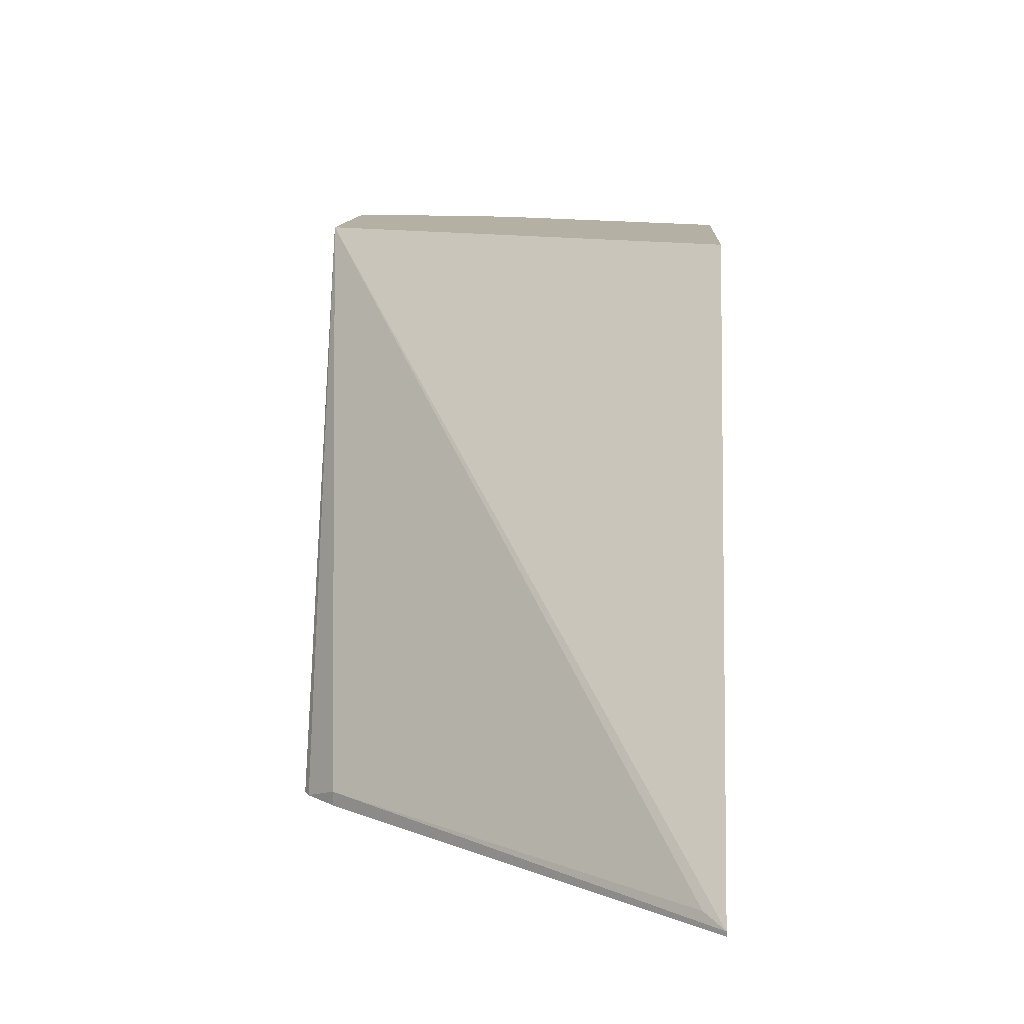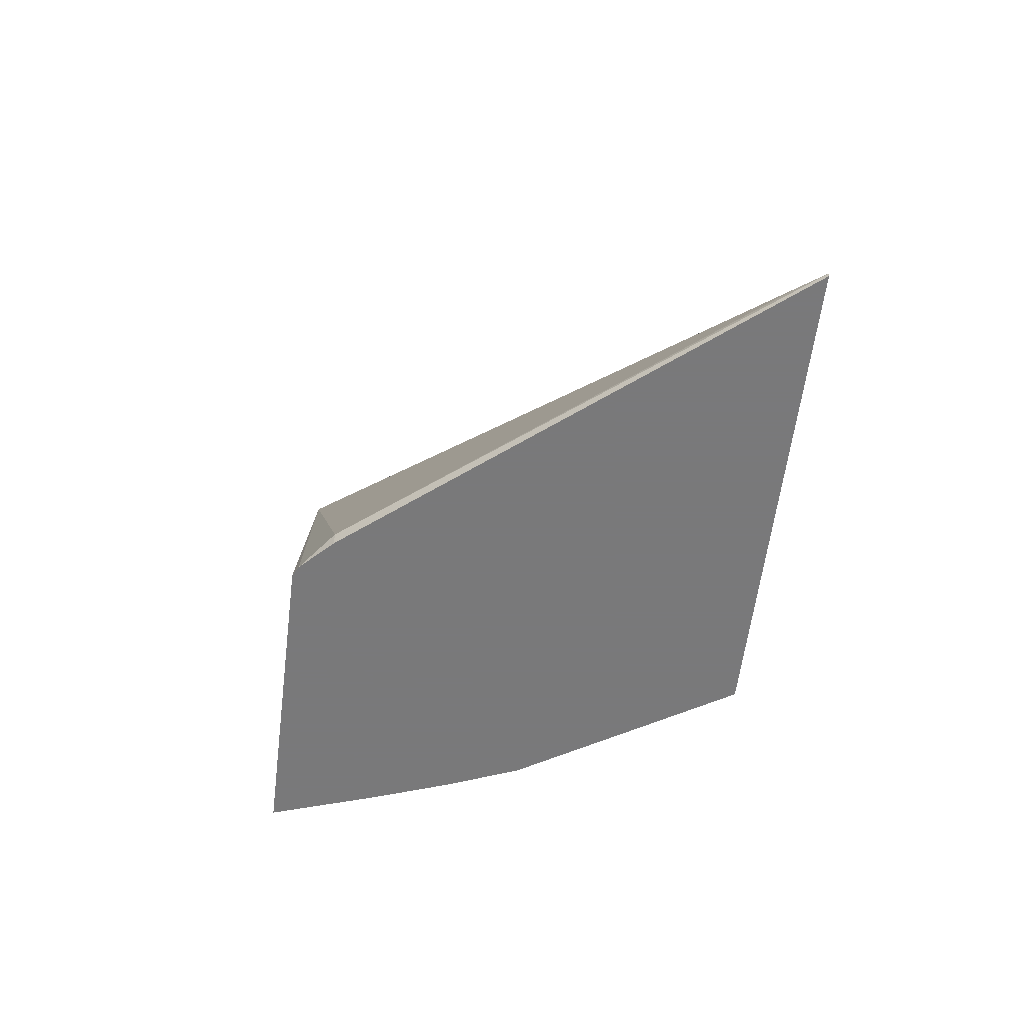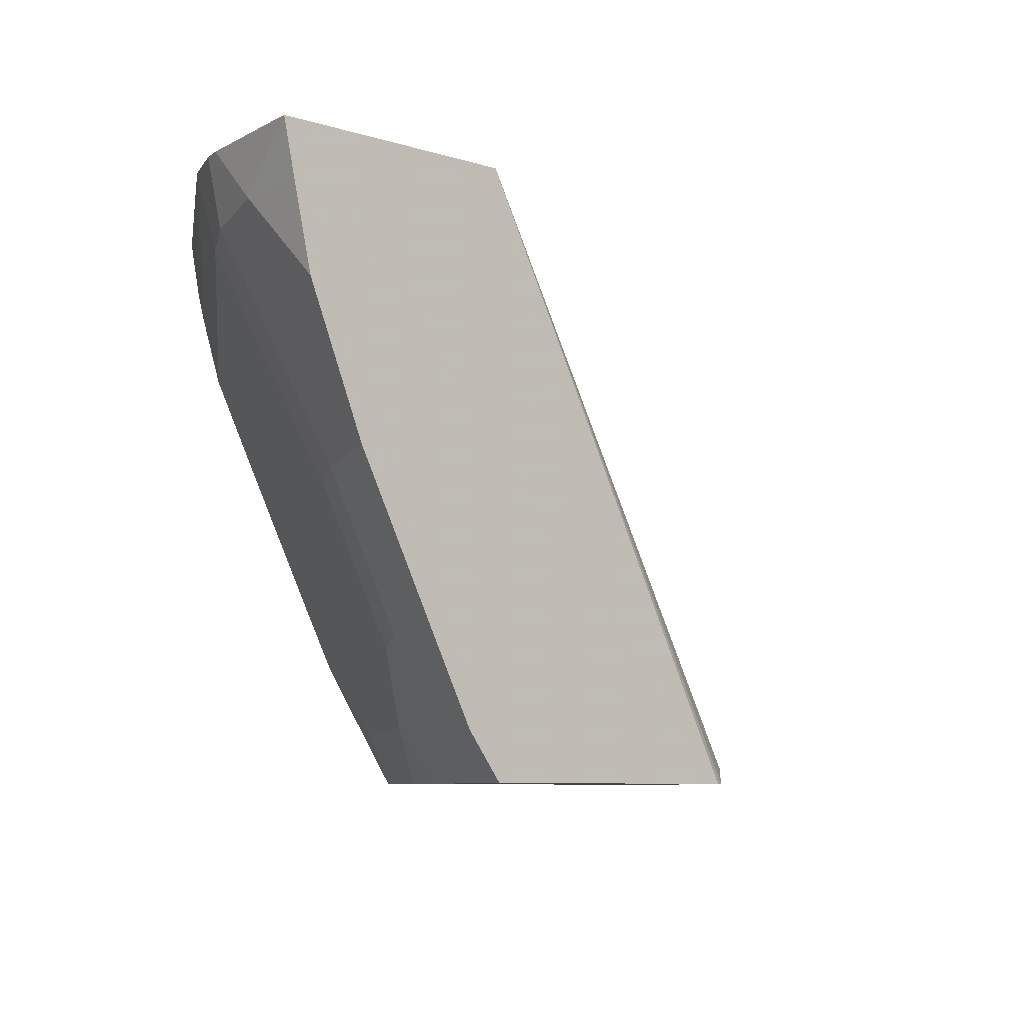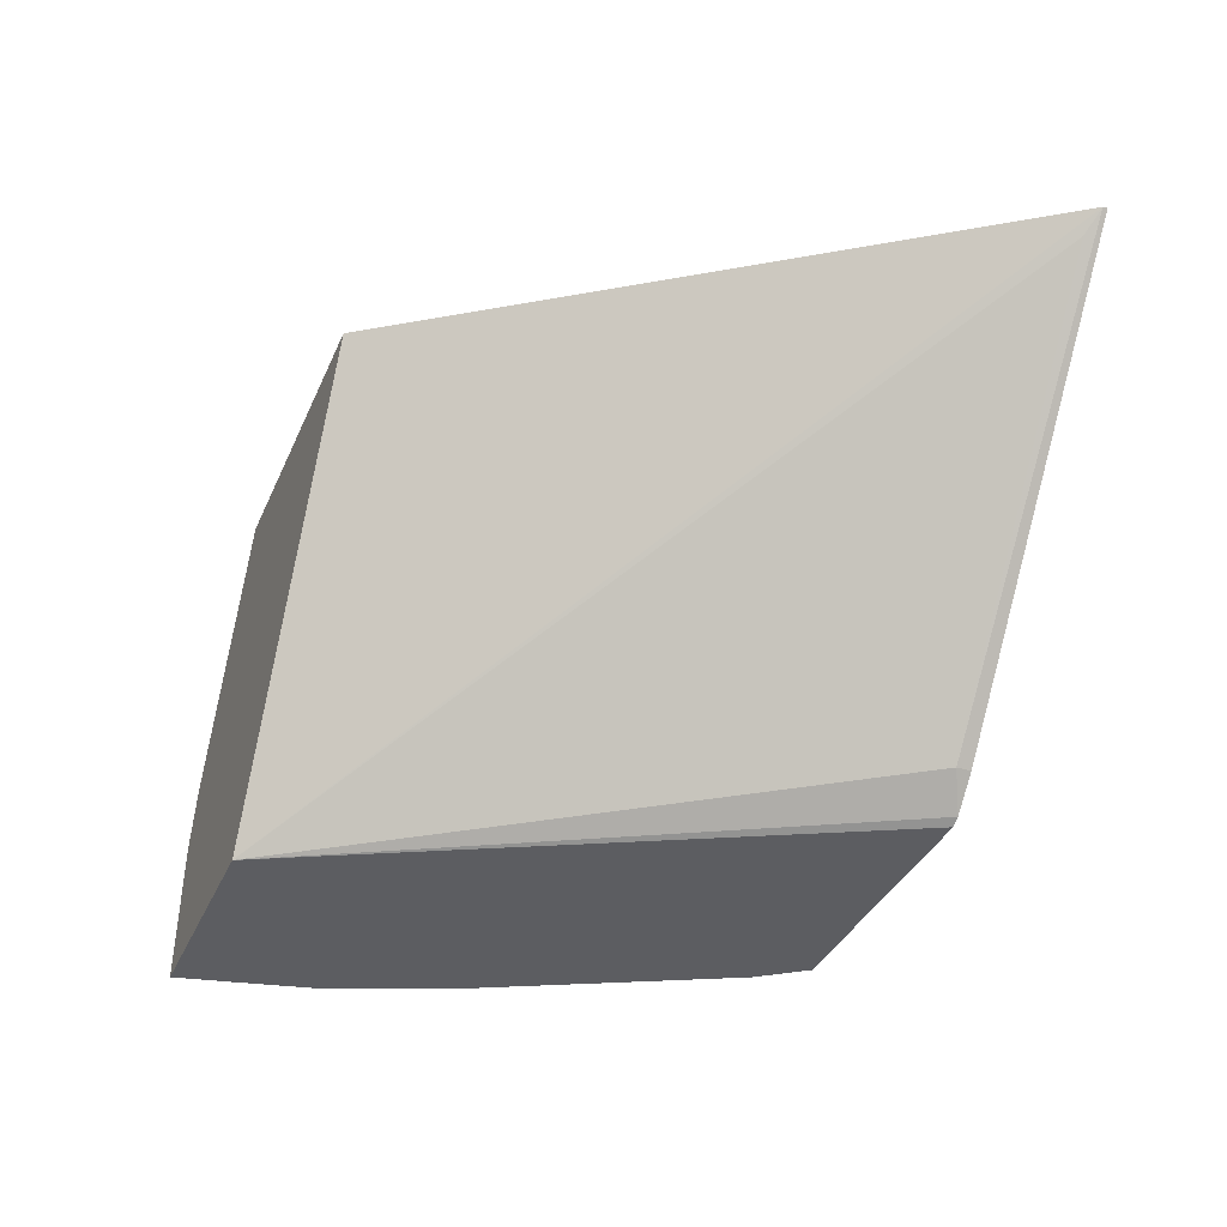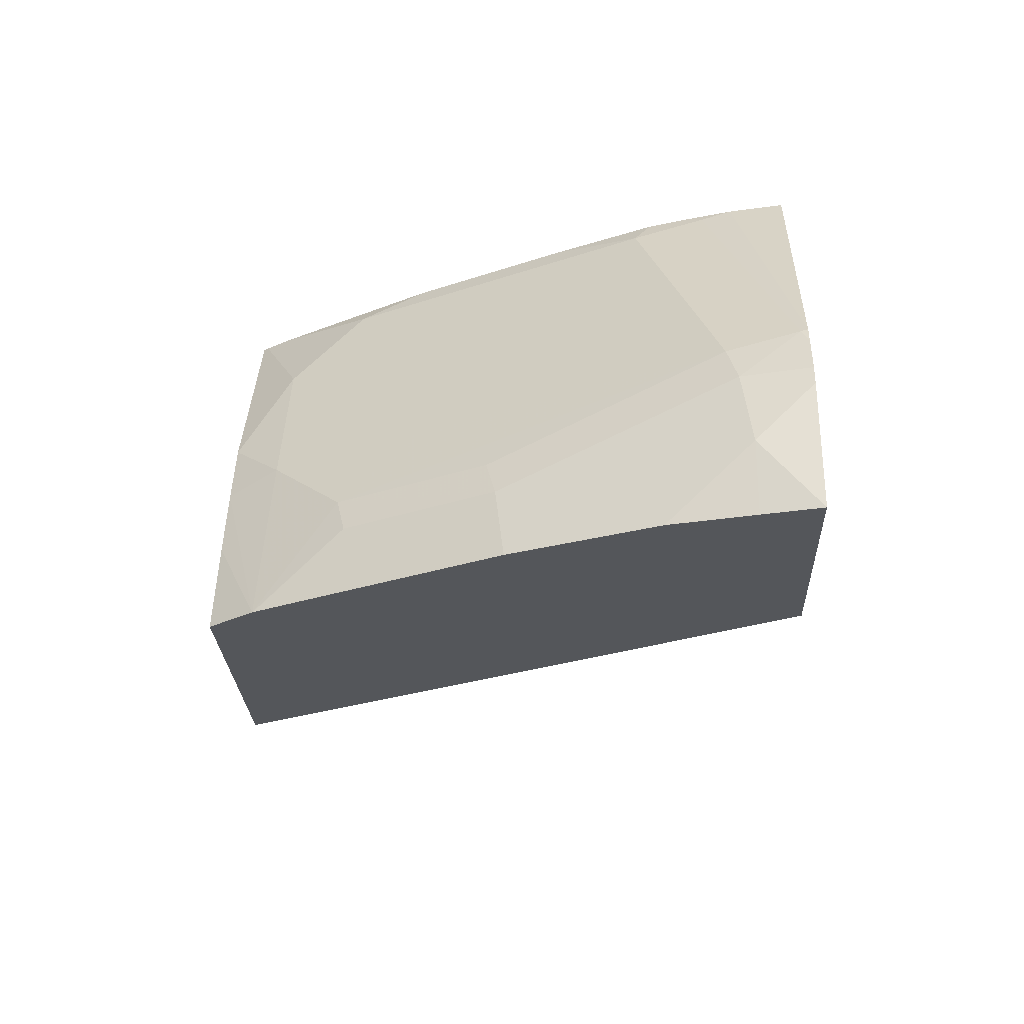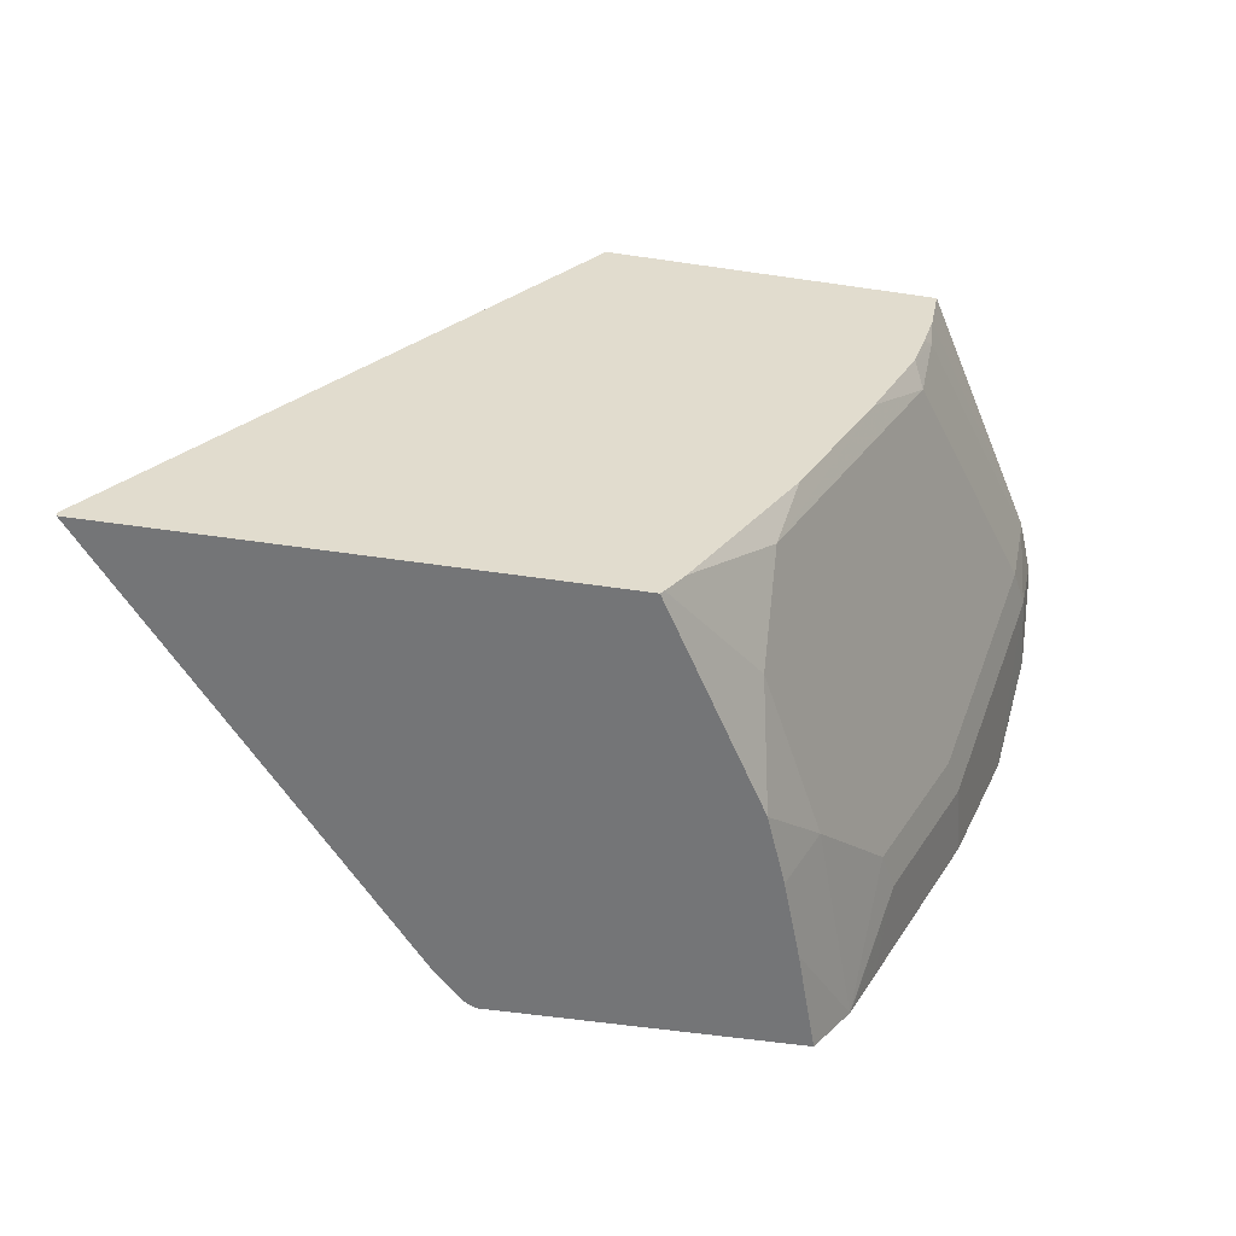
<metadata>
{"format":"obj","ext":"obj","renderer":"f3d","projection":"perspective","resolution":1024,"background":"white","views":[{"elev":11.5,"azim":-86.7,"up":"+Y"},{"elev":-57.8,"azim":-97.0,"up":"+Y"},{"elev":-7.6,"azim":139.3,"up":"+Y"},{"elev":-36.4,"azim":-111.8,"up":"+Z"},{"elev":-25.6,"azim":92.3,"up":"+Z"},{"elev":-56.5,"azim":-8.7,"up":"+Y"}]}
</metadata>
<code>
v 0.7229 -0.3674 0.252
v 0.7171 -0.3674 0.314
v 0.7171 -0.3945 0.2869
v 0.7171 -0.3945 0.252
v 0.6074 -0.3674 0.252
v 0.7152 -0.3674 0.3227
v 0.7081 -0.3989 0.3227
v 0.7084 -0.4336 0.252
v 0.4674 -0.6437 0.252
v 0.4627 -0.6437 0.2545
v 0.4483 -0.6365 0.2689
v 0.3048 -0.6365 0.4482
v 0.295 -0.6414 0.458
v 0.4901 -0.3674 0.4542
v 0.7084 -0.3674 0.3403
v 0.7052 -0.3705 0.3466
v 0.6992 -0.4034 0.3406
v 0.6723 -0.5065 0.2869
v 0.681 -0.5022 0.252
v 0.6048 -0.6437 0.252
v 0.4483 -0.6437 0.2689
v 0.295 -0.6437 0.458
v 0.4878 -0.3674 0.458
v 0.7054 -0.3674 0.3475
v 0.6344 -0.3925 0.458
v 0.6335 -0.4064 0.4542
v 0.6275 -0.4393 0.4482
v 0.6633 -0.511 0.3048
v 0.6275 -0.5468 0.3406
v 0.6275 -0.5827 0.3048
v 0.6364 -0.5782 0.2869
v 0.6335 -0.5971 0.252
v 0.6214 -0.621 0.252
v 0.5896 -0.6437 0.2986
v 0.5083 -0.6437 0.458
v 0.6391 -0.3674 0.458
v 0.6286 -0.4126 0.458
v 0.6226 -0.4319 0.458
v 0.6006 -0.4788 0.458
v 0.5558 -0.5827 0.4482
v 0.5558 -0.6185 0.4123
v 0.5916 -0.6185 0.3406
v 0.6219 -0.6203 0.252
v 0.5772 -0.6437 0.3336
v 0.5648 -0.6437 0.3648
v 0.5199 -0.6365 0.4482
v 0.5101 -0.6414 0.458
v 0.5648 -0.5504 0.458
v 0.5182 -0.6292 0.458
f 17 29 30
f 17 30 28
f 18 28 30
f 18 30 31
f 20 33 34
f 19 31 32
f 24 36 25
f 17 27 29
f 18 31 19
f 16 27 17
f 13 38 37
f 16 25 26
f 16 24 25
f 15 24 16
f 13 23 14
f 13 36 23
f 13 25 36
f 13 37 25
f 25 37 26
f 13 39 38
f 16 26 27
f 26 37 38
f 31 33 43
f 27 38 39
f 46 49 47
f 42 45 44
f 41 46 45
f 41 45 42
f 40 49 46
f 40 48 49
f 39 48 40
f 35 46 47
f 35 45 46
f 26 38 27
f 33 44 34
f 31 43 32
f 13 48 39
f 30 42 33
f 30 33 31
f 29 42 30
f 27 42 29
f 27 41 42
f 27 40 41
f 27 39 40
f 33 42 44
f 13 49 48
f 40 46 41
f 13 35 47
f 3 7 8
f 3 6 7
f 2 6 3
f 1 6 2
f 1 15 6
f 1 24 15
f 1 36 24
f 1 23 36
f 1 14 23
f 3 8 4
f 1 5 14
f 1 20 9
f 1 33 20
f 1 43 33
f 1 19 32
f 1 8 19
f 1 4 8
f 1 3 4
f 1 2 3
f 13 47 49
f 1 9 5
f 5 9 10
f 1 32 43
f 5 11 12
f 5 10 11
f 13 22 35
f 11 13 12
f 11 22 13
f 11 21 22
f 9 21 10
f 9 22 21
f 9 35 22
f 9 45 35
f 9 44 45
f 10 21 11
f 9 20 34
f 9 34 44
f 5 13 14
f 6 15 7
f 7 16 17
f 7 15 16
f 7 28 18
f 7 18 19
f 7 19 8
f 7 17 28
f 5 12 13

</code>
